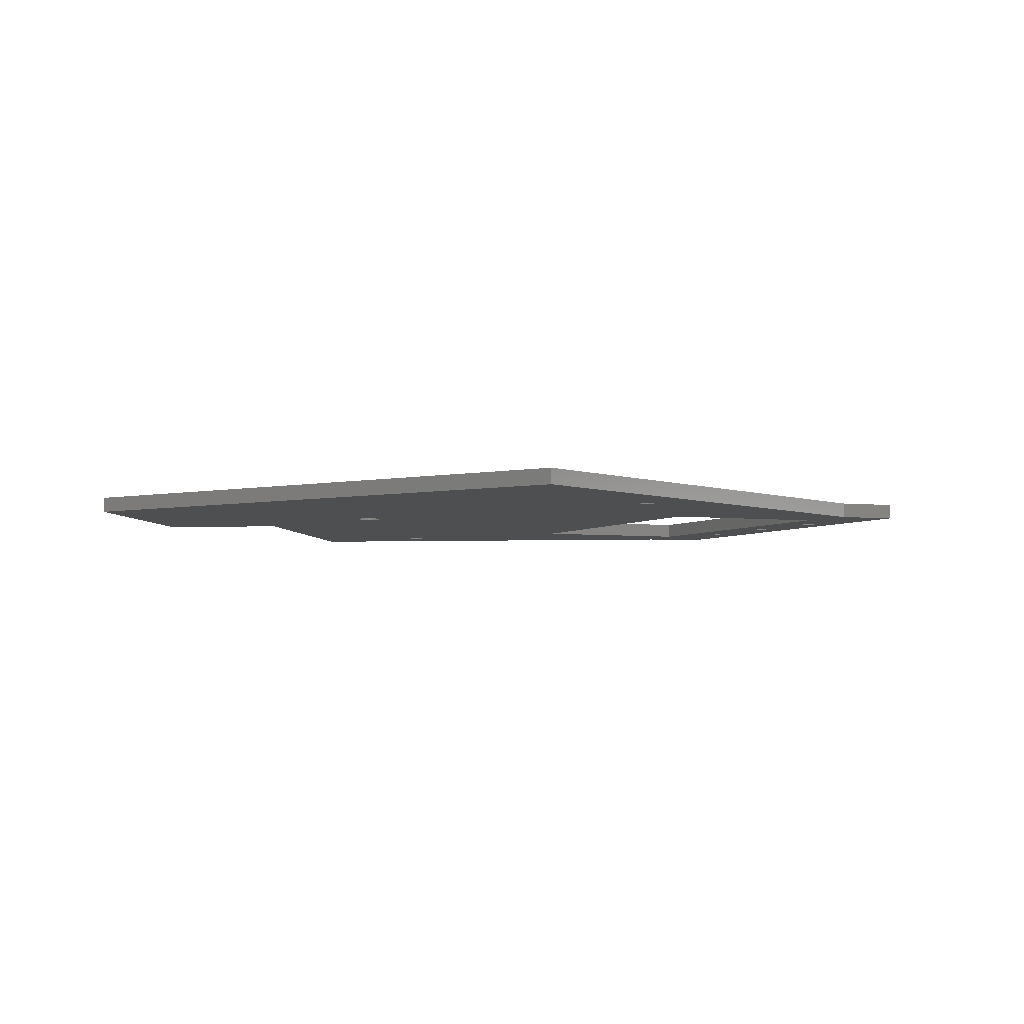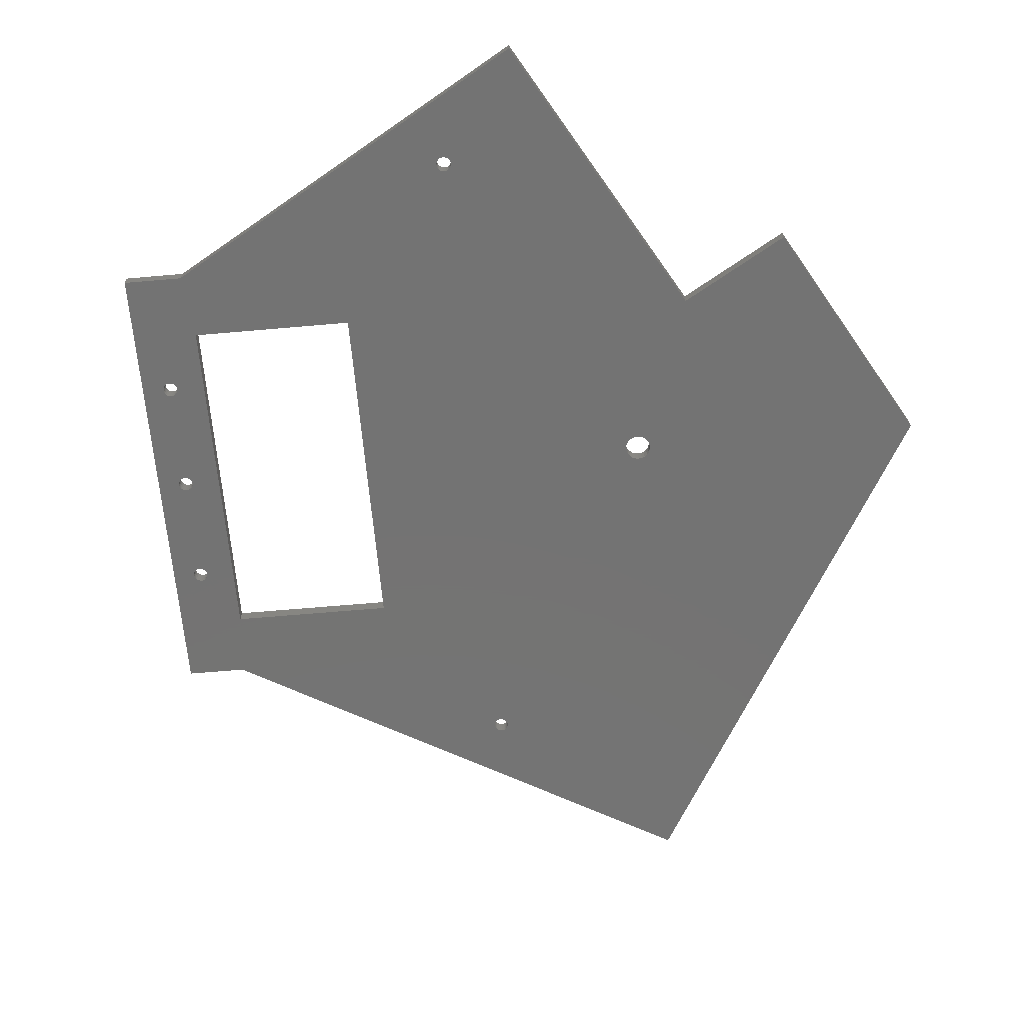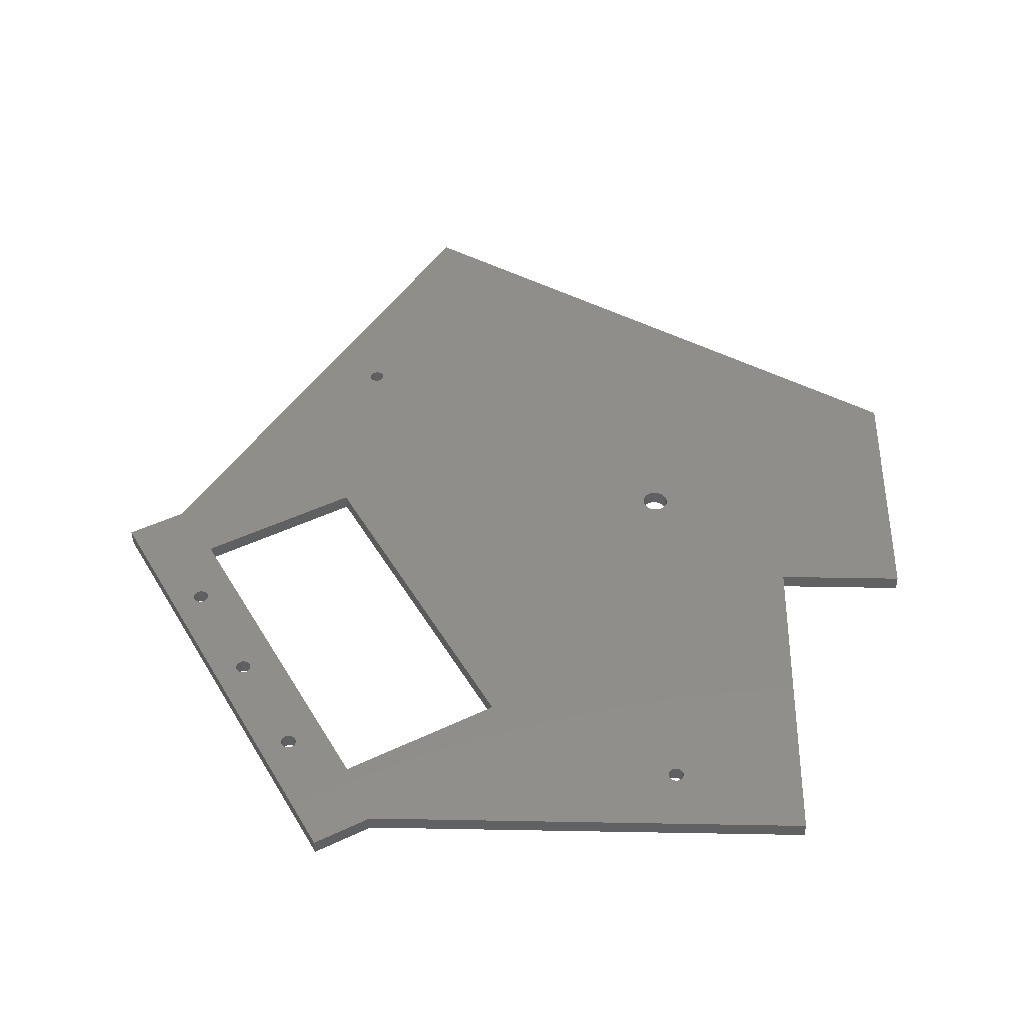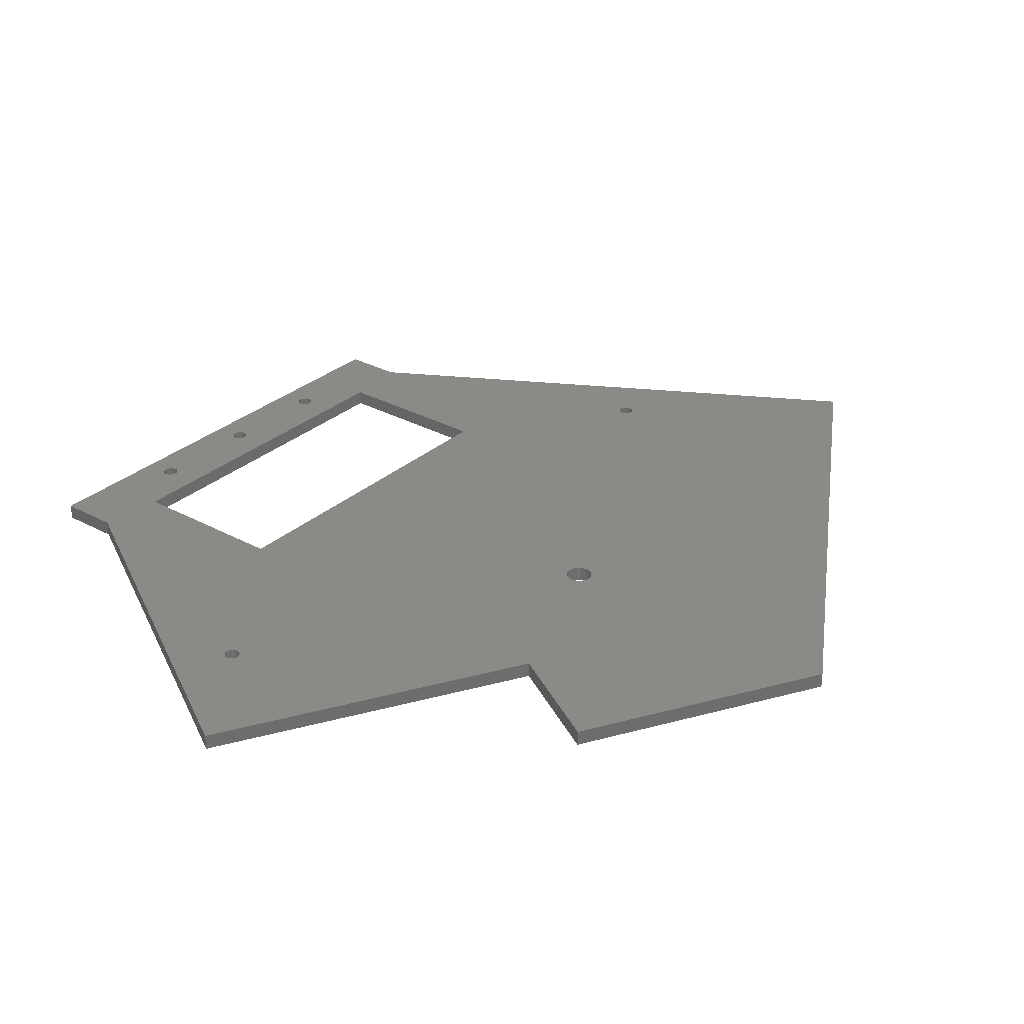
<metadata>
{"format":"stl","ext":"stl","renderer":"f3d","projection":"perspective","resolution":1024,"background":"white","views":[{"elev":-4.0,"azim":-172.9,"up":"+Z"},{"elev":-65.6,"azim":35.0,"up":"+Z"},{"elev":45.8,"azim":1.2,"up":"+Z"},{"elev":30.2,"azim":68.4,"up":"+Z"}]}
</metadata>
<code>
# stl→obj: 314 verts, 652 faces
v 66.99 -470.1 20
v 66.99 -505.1 22
v 66.99 -505.1 20
v 66.99 -470.1 22
v -1.422 -430.6 20
v -1.422 -430.6 22
v -13.96 -490.3 22
v 9.039 -530.2 20
v 9.039 -530.2 22
v -13.96 -490.3 20
v 50.49 -505.1 20
v 50.49 -549.1 22
v 50.49 -549.1 20
v 50.49 -505.1 22
v -38.15 -494.2 22
v -38.15 -494.2 20
v -33.01 -501.3 20
v -33.01 -501.3 22
v -10.01 -541.2 22
v -10.01 -541.2 20
v -45.08 -498.2 22
v -13.39 -553.1 20
v -13.39 -553.1 22
v -45.08 -498.2 20
v -6.459 -549.1 20
v -6.459 -549.1 22
v 33.87 -489.3 20
v 34.04 -489.7 20
v 34.1 -490.1 20
v 34.85 -541.1 20
v 34.82 -540.9 20
v 34.72 -540.6 20
v 34.56 -540.4 20
v 34.35 -540.3 20
v 34.11 -540.2 20
v 33.59 -488.9 20
v 33.23 -488.6 20
v 32.81 -488.4 20
v 32.35 -488.4 20
v 31.9 -488.4 20
v 31.48 -488.6 20
v 31.12 -488.9 20
v 30.84 -489.3 20
v 30.66 -489.7 20
v 30.6 -490.1 20
v -10.1 -463.6 20
v -10.06 -463.3 20
v -10.2 -463.8 20
v -10.36 -464 20
v -10.56 -464.2 20
v -10.81 -464.3 20
v -11.06 -464.3 20
v -11.32 -464.3 20
v -11.56 -464.2 20
v -11.77 -464 20
v -11.93 -463.8 20
v -12.03 -463.6 20
v -12.06 -463.3 20
v 34.72 -541.6 20
v 34.56 -541.8 20
v 34.35 -542 20
v 34.11 -542.1 20
v 34.82 -541.4 20
v 33.85 -542.1 20
v 33.59 -542.1 20
v 33.35 -542 20
v 33.15 -541.8 20
v 32.99 -541.6 20
v 32.89 -541.4 20
v 32.85 -541.1 20
v 32.81 -491.8 20
v 32.35 -491.9 20
v 31.9 -491.8 20
v 31.48 -491.7 20
v 31.12 -491.4 20
v 30.84 -491 20
v 30.66 -490.6 20
v -17.3 -536.4 20
v -17.4 -536.2 20
v -17.27 -536.7 20
v -17.56 -536 20
v -17.77 -535.8 20
v -18.01 -535.7 20
v -18.27 -535.7 20
v -18.53 -535.7 20
v -18.77 -535.8 20
v -18.97 -536 20
v -19.13 -536.2 20
v -19.23 -536.4 20
v -19.27 -536.7 20
v -24.8 -523.4 20
v -24.77 -523.7 20
v -24.9 -523.2 20
v -25.06 -523 20
v -25.27 -522.8 20
v -25.51 -522.7 20
v -25.77 -522.7 20
v -26.03 -522.7 20
v -26.27 -522.8 20
v -26.47 -523 20
v -26.63 -523.2 20
v -26.73 -523.4 20
v -26.77 -523.7 20
v -32.27 -510.7 20
v -32.3 -510.4 20
v -32.4 -510.2 20
v -32.56 -510 20
v -32.77 -509.8 20
v -33.01 -509.7 20
v -33.27 -509.7 20
v -17.3 -536.9 20
v -17.4 -537.2 20
v -17.56 -537.4 20
v -17.77 -537.5 20
v -18.01 -537.6 20
v -18.27 -537.7 20
v -18.53 -537.6 20
v -18.77 -537.5 20
v -18.97 -537.4 20
v -19.13 -537.2 20
v -19.23 -536.9 20
v -26.63 -524.2 20
v -26.47 -524.4 20
v -26.27 -524.6 20
v -26.03 -524.7 20
v -25.77 -524.7 20
v -25.51 -524.7 20
v -25.27 -524.6 20
v -25.06 -524.4 20
v -24.9 -524.2 20
v -24.8 -523.9 20
v -26.73 -523.9 20
v -33.97 -511.4 20
v -33.77 -511.6 20
v -33.53 -511.7 20
v -33.27 -511.7 20
v -33.01 -511.7 20
v -32.77 -511.6 20
v -32.56 -511.4 20
v -32.4 -511.2 20
v -32.3 -511 20
v -34.13 -511.2 20
v -34.23 -511 20
v -34.27 -510.7 20
v -11.77 -462.6 20
v -11.56 -462.5 20
v -11.32 -462.4 20
v -11.06 -462.3 20
v -10.81 -462.4 20
v -10.56 -462.5 20
v -10.36 -462.6 20
v -10.2 -462.8 20
v -10.1 -463.1 20
v -11.93 -462.8 20
v -12.03 -463.1 20
v -33.53 -509.7 20
v -33.77 -509.8 20
v -33.97 -510 20
v -34.13 -510.2 20
v -34.23 -510.4 20
v 33.85 -540.1 20
v 34.04 -490.6 20
v 33.87 -491 20
v 33.59 -491.4 20
v 33.59 -540.2 20
v 33.35 -540.3 20
v 33.23 -491.7 20
v 33.15 -540.4 20
v 32.99 -540.6 20
v 32.89 -540.9 20
v -10.2 -463.8 22
v -10.36 -464 22
v -10.1 -463.6 22
v -10.06 -463.3 22
v -10.1 -463.1 22
v -10.2 -462.8 22
v -10.36 -462.6 22
v -10.56 -462.5 22
v -10.81 -462.4 22
v -11.06 -462.3 22
v -11.32 -462.4 22
v -11.56 -462.5 22
v -11.77 -462.6 22
v -11.93 -462.8 22
v -12.03 -463.1 22
v -12.06 -463.3 22
v -12.03 -463.6 22
v -11.93 -463.8 22
v -11.77 -464 22
v -11.56 -464.2 22
v -11.32 -464.3 22
v -11.06 -464.3 22
v -10.81 -464.3 22
v -10.56 -464.2 22
v -33.27 -509.7 22
v -33.53 -509.7 22
v -33.77 -509.8 22
v -33.97 -510 22
v -34.13 -510.2 22
v -34.23 -510.4 22
v -34.27 -510.7 22
v -19.13 -537.2 22
v -18.97 -537.4 22
v -18.77 -537.5 22
v -18.53 -537.6 22
v -18.27 -537.7 22
v -18.01 -537.6 22
v -17.77 -537.5 22
v -17.56 -537.4 22
v -17.4 -537.2 22
v -17.3 -536.9 22
v -17.27 -536.7 22
v -19.23 -536.9 22
v -19.27 -536.7 22
v -26.63 -524.2 22
v -26.47 -524.4 22
v -26.27 -524.6 22
v -26.03 -524.7 22
v -25.77 -524.7 22
v -25.51 -524.7 22
v -25.27 -524.6 22
v -25.06 -524.4 22
v -24.9 -524.2 22
v -24.8 -523.9 22
v -24.77 -523.7 22
v -26.73 -523.9 22
v -26.77 -523.7 22
v -33.97 -511.4 22
v -33.77 -511.6 22
v -33.53 -511.7 22
v -33.27 -511.7 22
v -33.01 -511.7 22
v -32.77 -511.6 22
v -32.56 -511.4 22
v -32.4 -511.2 22
v -32.3 -511 22
v -32.27 -510.7 22
v -34.13 -511.2 22
v -34.23 -511 22
v 34.11 -542.1 22
v 34.35 -542 22
v 34.56 -541.8 22
v 34.72 -541.6 22
v 34.82 -541.4 22
v 34.85 -541.1 22
v 33.85 -542.1 22
v 33.59 -542.1 22
v 33.35 -542 22
v 33.15 -541.8 22
v 32.99 -541.6 22
v 32.89 -541.4 22
v 32.85 -541.1 22
v 32.81 -491.8 22
v 32.35 -491.9 22
v 31.9 -491.8 22
v 31.48 -491.7 22
v 31.12 -491.4 22
v 30.84 -491 22
v 30.66 -490.6 22
v 30.6 -490.1 22
v -17.3 -536.4 22
v -17.4 -536.2 22
v -17.56 -536 22
v -17.77 -535.8 22
v -18.01 -535.7 22
v -18.27 -535.7 22
v -18.53 -535.7 22
v -18.77 -535.8 22
v -18.97 -536 22
v -19.13 -536.2 22
v -19.23 -536.4 22
v -24.8 -523.4 22
v -24.9 -523.2 22
v -25.06 -523 22
v -25.27 -522.8 22
v -25.51 -522.7 22
v -25.77 -522.7 22
v -26.03 -522.7 22
v -26.27 -522.8 22
v -26.47 -523 22
v -26.63 -523.2 22
v -26.73 -523.4 22
v -32.3 -510.4 22
v -32.4 -510.2 22
v -32.56 -510 22
v -32.77 -509.8 22
v -33.01 -509.7 22
v 34.1 -490.1 22
v 33.85 -540.1 22
v 34.11 -540.2 22
v 34.04 -490.6 22
v 33.87 -491 22
v 33.59 -491.4 22
v 33.59 -540.2 22
v 33.35 -540.3 22
v 33.23 -491.7 22
v 33.15 -540.4 22
v 32.99 -540.6 22
v 32.89 -540.9 22
v 33.87 -489.3 22
v 34.04 -489.7 22
v 34.82 -540.9 22
v 34.72 -540.6 22
v 34.56 -540.4 22
v 34.35 -540.3 22
v 33.59 -488.9 22
v 33.23 -488.6 22
v 32.81 -488.4 22
v 32.35 -488.4 22
v 31.9 -488.4 22
v 31.48 -488.6 22
v 31.12 -488.9 22
v 30.84 -489.3 22
v 30.66 -489.7 22
f 1 2 3
f 2 1 4
f 4 5 6
f 5 4 1
f 7 8 9
f 8 7 10
f 11 12 13
f 12 11 14
f 15 5 16
f 5 15 6
f 11 2 14
f 2 11 3
f 17 7 18
f 7 17 10
f 17 19 20
f 19 17 18
f 9 20 19
f 20 9 8
f 21 22 23
f 22 21 24
f 23 25 26
f 25 23 22
f 26 13 12
f 13 26 25
f 15 24 21
f 24 15 16
f 11 1 3
f 1 11 5
f 5 11 27
f 27 11 28
f 28 11 29
f 29 11 30
f 29 30 31
f 29 31 32
f 29 32 33
f 29 33 34
f 29 34 35
f 5 27 36
f 5 36 37
f 5 37 38
f 5 38 39
f 5 39 40
f 5 40 41
f 5 41 42
f 5 42 43
f 5 43 44
f 5 44 45
f 5 45 8
f 5 8 10
f 5 10 46
f 5 46 47
f 46 10 48
f 48 10 49
f 49 10 50
f 50 10 51
f 51 10 52
f 52 10 53
f 53 10 54
f 54 10 55
f 55 10 56
f 56 10 57
f 57 10 58
f 13 59 11
f 59 13 60
f 60 13 61
f 61 13 62
f 62 13 25
f 11 59 63
f 11 63 30
f 62 25 64
f 64 25 65
f 65 25 66
f 66 25 67
f 67 25 68
f 68 25 69
f 69 25 70
f 70 25 8
f 70 8 71
f 71 8 72
f 72 8 73
f 73 8 74
f 74 8 75
f 75 8 76
f 76 8 77
f 77 8 45
f 8 25 20
f 20 25 22
f 20 22 78
f 20 78 79
f 20 79 17
f 78 22 80
f 17 79 81
f 17 81 82
f 17 82 83
f 17 83 84
f 17 84 85
f 17 85 86
f 17 86 87
f 17 87 88
f 17 88 89
f 17 89 90
f 17 90 91
f 91 90 92
f 17 91 93
f 17 93 94
f 17 94 95
f 17 95 96
f 17 96 97
f 17 97 98
f 17 98 99
f 17 99 100
f 17 100 101
f 17 101 102
f 17 102 103
f 17 103 104
f 17 104 105
f 17 105 106
f 17 106 107
f 17 107 108
f 17 108 109
f 17 109 110
f 22 111 80
f 111 22 112
f 112 22 113
f 113 22 114
f 114 22 115
f 115 22 116
f 116 22 117
f 117 22 118
f 118 22 119
f 119 22 120
f 120 22 24
f 120 24 121
f 121 24 90
f 90 24 122
f 90 122 123
f 90 123 124
f 90 124 125
f 90 125 126
f 90 126 127
f 90 127 128
f 90 128 129
f 90 129 130
f 90 130 131
f 90 131 92
f 122 24 132
f 132 24 103
f 103 24 133
f 103 133 134
f 103 134 135
f 103 135 136
f 103 136 137
f 103 137 138
f 103 138 139
f 103 139 140
f 103 140 141
f 103 141 104
f 133 24 142
f 142 24 143
f 143 24 144
f 144 24 16
f 5 145 16
f 145 5 146
f 146 5 147
f 147 5 148
f 148 5 149
f 149 5 150
f 150 5 151
f 151 5 152
f 152 5 153
f 153 5 47
f 16 145 154
f 16 154 155
f 16 155 58
f 16 58 10
f 16 10 17
f 16 17 110
f 16 110 156
f 16 156 157
f 16 157 158
f 16 158 159
f 16 159 160
f 16 160 144
f 161 29 35
f 29 161 162
f 162 161 163
f 163 161 164
f 164 161 165
f 164 165 166
f 164 166 167
f 167 166 168
f 167 168 71
f 71 168 169
f 71 169 170
f 71 170 70
f 171 49 172
f 49 171 48
f 173 48 171
f 48 173 46
f 174 46 173
f 46 174 47
f 175 47 174
f 47 175 153
f 176 153 175
f 153 176 152
f 177 152 176
f 152 177 151
f 150 177 178
f 177 150 151
f 149 178 179
f 178 149 150
f 148 179 180
f 179 148 149
f 147 180 181
f 180 147 148
f 146 181 182
f 181 146 147
f 145 182 183
f 182 145 146
f 145 184 154
f 184 145 183
f 154 185 155
f 185 154 184
f 155 186 58
f 186 155 185
f 58 187 57
f 187 58 186
f 57 188 56
f 188 57 187
f 56 189 55
f 189 56 188
f 190 55 189
f 55 190 54
f 191 54 190
f 54 191 53
f 192 53 191
f 53 192 52
f 193 52 192
f 52 193 51
f 194 51 193
f 51 194 50
f 172 50 194
f 50 172 49
f 6 175 174
f 175 6 176
f 176 6 177
f 177 6 178
f 178 6 179
f 179 6 180
f 180 6 181
f 181 6 182
f 182 6 183
f 183 6 15
f 183 15 184
f 184 15 185
f 185 15 186
f 186 15 7
f 7 15 18
f 18 15 195
f 195 15 196
f 196 15 197
f 197 15 198
f 198 15 199
f 199 15 200
f 200 15 201
f 23 202 21
f 202 23 203
f 203 23 204
f 204 23 205
f 205 23 206
f 206 23 207
f 207 23 208
f 208 23 209
f 209 23 210
f 210 23 211
f 211 23 212
f 21 202 213
f 21 213 214
f 21 214 215
f 215 214 216
f 216 214 217
f 217 214 218
f 218 214 219
f 219 214 220
f 220 214 221
f 221 214 222
f 222 214 223
f 223 214 224
f 224 214 225
f 21 215 226
f 21 226 227
f 21 227 228
f 228 227 229
f 229 227 230
f 230 227 231
f 231 227 232
f 232 227 233
f 233 227 234
f 234 227 235
f 235 227 236
f 236 227 237
f 21 228 238
f 21 238 239
f 21 239 201
f 21 201 15
f 12 240 26
f 240 12 241
f 241 12 242
f 242 12 243
f 243 12 14
f 243 14 244
f 244 14 245
f 26 240 246
f 26 246 247
f 26 247 248
f 26 248 249
f 26 249 250
f 26 250 251
f 26 251 252
f 26 252 9
f 9 252 253
f 9 253 254
f 9 254 255
f 9 255 256
f 9 256 257
f 9 257 258
f 9 258 259
f 9 259 260
f 26 9 19
f 26 19 23
f 23 19 261
f 261 19 262
f 262 19 18
f 23 261 212
f 262 18 263
f 263 18 264
f 264 18 265
f 265 18 266
f 266 18 267
f 267 18 268
f 268 18 269
f 269 18 270
f 270 18 271
f 271 18 214
f 214 18 272
f 214 272 225
f 272 18 273
f 273 18 274
f 274 18 275
f 275 18 276
f 276 18 277
f 277 18 278
f 278 18 279
f 279 18 280
f 280 18 281
f 281 18 282
f 282 18 227
f 227 18 237
f 237 18 283
f 283 18 284
f 284 18 285
f 285 18 286
f 286 18 287
f 287 18 195
f 288 289 290
f 289 288 291
f 289 291 292
f 289 292 293
f 289 293 294
f 294 293 295
f 295 293 296
f 295 296 297
f 297 296 253
f 297 253 298
f 298 253 299
f 299 253 252
f 4 14 2
f 14 4 6
f 14 6 300
f 14 300 301
f 14 301 288
f 14 288 245
f 245 288 302
f 302 288 303
f 303 288 304
f 304 288 305
f 305 288 290
f 300 6 306
f 306 6 307
f 307 6 308
f 308 6 309
f 309 6 310
f 310 6 311
f 311 6 312
f 312 6 313
f 313 6 314
f 314 6 260
f 260 6 9
f 9 6 7
f 7 6 173
f 173 6 174
f 7 173 171
f 7 171 172
f 7 172 194
f 7 194 193
f 7 193 192
f 7 192 191
f 7 191 190
f 7 190 189
f 7 189 188
f 7 188 187
f 7 187 186
f 309 38 308
f 38 309 39
f 40 309 310
f 309 40 39
f 41 310 311
f 310 41 40
f 42 311 312
f 311 42 41
f 42 313 43
f 313 42 312
f 43 314 44
f 314 43 313
f 44 260 45
f 260 44 314
f 45 259 77
f 259 45 260
f 77 258 76
f 258 77 259
f 76 257 75
f 257 76 258
f 256 75 257
f 75 256 74
f 255 74 256
f 74 255 73
f 72 255 254
f 255 72 73
f 253 72 254
f 72 253 71
f 296 71 253
f 71 296 167
f 293 167 296
f 167 293 164
f 292 164 293
f 164 292 163
f 291 163 292
f 163 291 162
f 288 162 291
f 162 288 29
f 301 29 288
f 29 301 28
f 300 28 301
f 28 300 27
f 306 27 300
f 27 306 36
f 37 306 307
f 306 37 36
f 38 307 308
f 307 38 37
f 64 247 246
f 247 64 65
f 240 64 246
f 64 240 62
f 241 62 240
f 62 241 61
f 242 61 241
f 61 242 60
f 243 60 242
f 60 243 59
f 244 59 243
f 59 244 63
f 245 63 244
f 63 245 30
f 302 30 245
f 30 302 31
f 303 31 302
f 31 303 32
f 304 32 303
f 32 304 33
f 34 304 305
f 304 34 33
f 35 305 290
f 305 35 34
f 289 35 290
f 35 289 161
f 165 289 294
f 289 165 161
f 166 294 295
f 294 166 165
f 168 295 297
f 295 168 166
f 168 298 169
f 298 168 297
f 169 299 170
f 299 169 298
f 170 252 70
f 252 170 299
f 70 251 69
f 251 70 252
f 69 250 68
f 250 69 251
f 68 249 67
f 249 68 250
f 248 67 249
f 67 248 66
f 247 66 248
f 66 247 65
f 157 196 197
f 196 157 156
f 198 157 197
f 157 198 158
f 158 199 159
f 199 158 198
f 159 200 160
f 200 159 199
f 160 201 144
f 201 160 200
f 144 239 143
f 239 144 201
f 143 238 142
f 238 143 239
f 142 228 133
f 228 142 238
f 134 228 229
f 228 134 133
f 135 229 230
f 229 135 134
f 136 230 231
f 230 136 135
f 137 231 232
f 231 137 136
f 233 137 232
f 137 233 138
f 139 233 234
f 233 139 138
f 235 139 234
f 139 235 140
f 236 140 235
f 140 236 141
f 237 141 236
f 141 237 104
f 283 104 237
f 104 283 105
f 284 105 283
f 105 284 106
f 285 106 284
f 106 285 107
f 108 285 286
f 285 108 107
f 109 286 287
f 286 109 108
f 110 287 195
f 287 110 109
f 196 110 195
f 110 196 156
f 221 127 220
f 127 221 128
f 129 221 222
f 221 129 128
f 223 129 222
f 129 223 130
f 224 130 223
f 130 224 131
f 225 131 224
f 131 225 92
f 272 92 225
f 92 272 91
f 273 91 272
f 91 273 93
f 274 93 273
f 93 274 94
f 95 274 275
f 274 95 94
f 96 275 276
f 275 96 95
f 97 276 277
f 276 97 96
f 98 277 278
f 277 98 97
f 99 278 279
f 278 99 98
f 280 99 279
f 99 280 100
f 100 281 101
f 281 100 280
f 101 282 102
f 282 101 281
f 102 227 103
f 227 102 282
f 103 226 132
f 226 103 227
f 132 215 122
f 215 132 226
f 122 216 123
f 216 122 215
f 124 216 217
f 216 124 123
f 125 217 218
f 217 125 124
f 219 125 218
f 125 219 126
f 127 219 220
f 219 127 126
f 86 267 268
f 267 86 85
f 269 86 268
f 86 269 87
f 87 270 88
f 270 87 269
f 88 271 89
f 271 88 270
f 89 214 90
f 214 89 271
f 90 213 121
f 213 90 214
f 121 202 120
f 202 121 213
f 120 203 119
f 203 120 202
f 118 203 204
f 203 118 119
f 117 204 205
f 204 117 118
f 116 205 206
f 205 116 117
f 115 206 207
f 206 115 116
f 208 115 207
f 115 208 114
f 113 208 209
f 208 113 114
f 209 112 113
f 112 209 210
f 210 111 112
f 111 210 211
f 211 80 111
f 80 211 212
f 212 78 80
f 78 212 261
f 261 79 78
f 79 261 262
f 262 81 79
f 81 262 263
f 264 81 263
f 81 264 82
f 265 82 264
f 82 265 83
f 266 83 265
f 83 266 84
f 267 84 266
f 84 267 85

</code>
